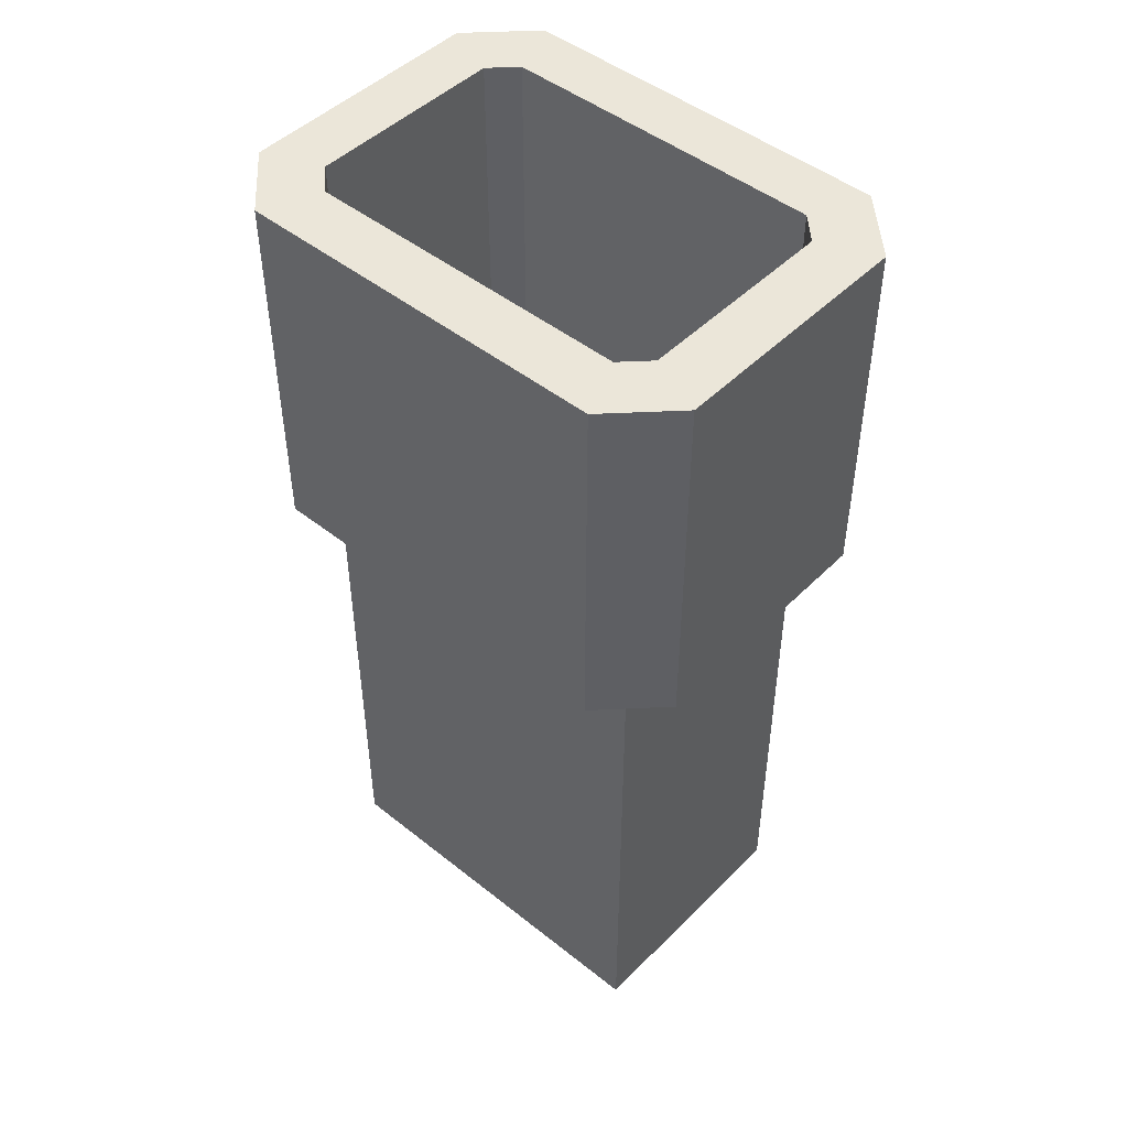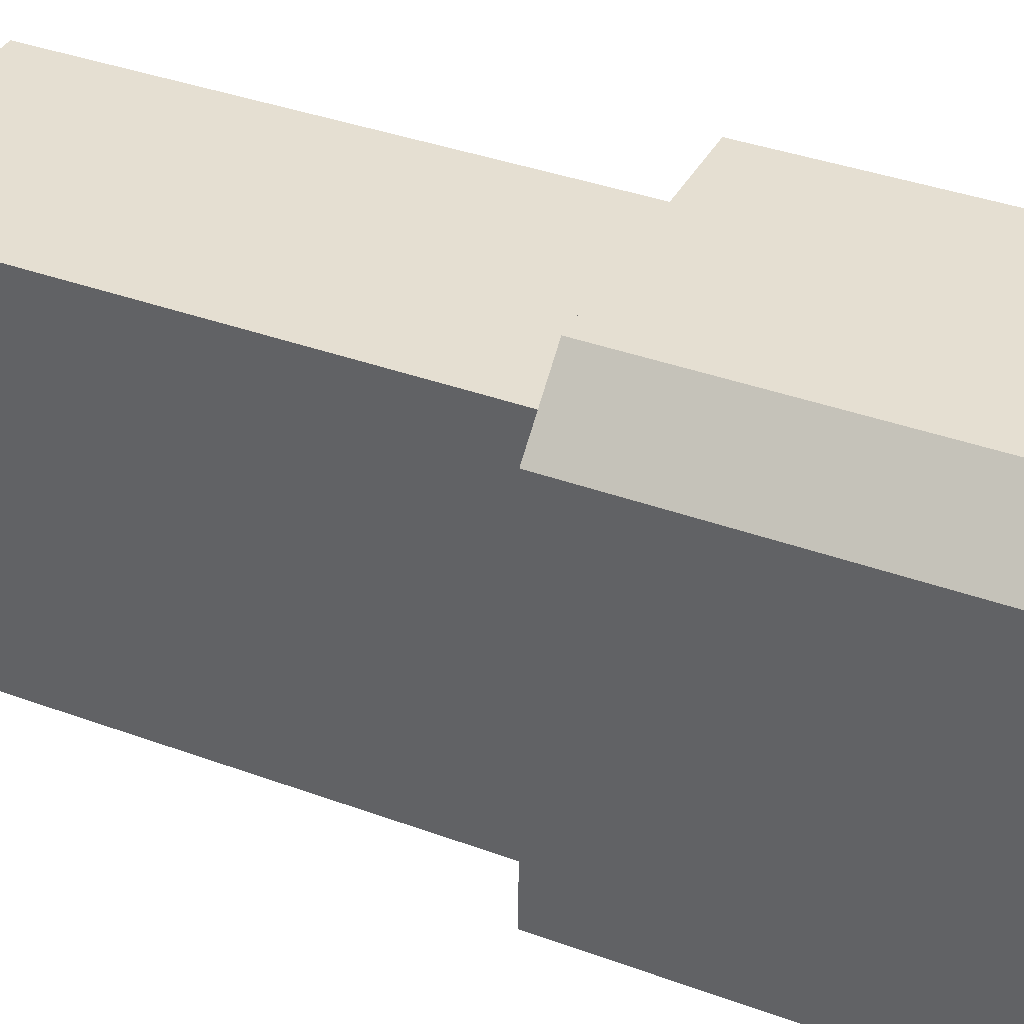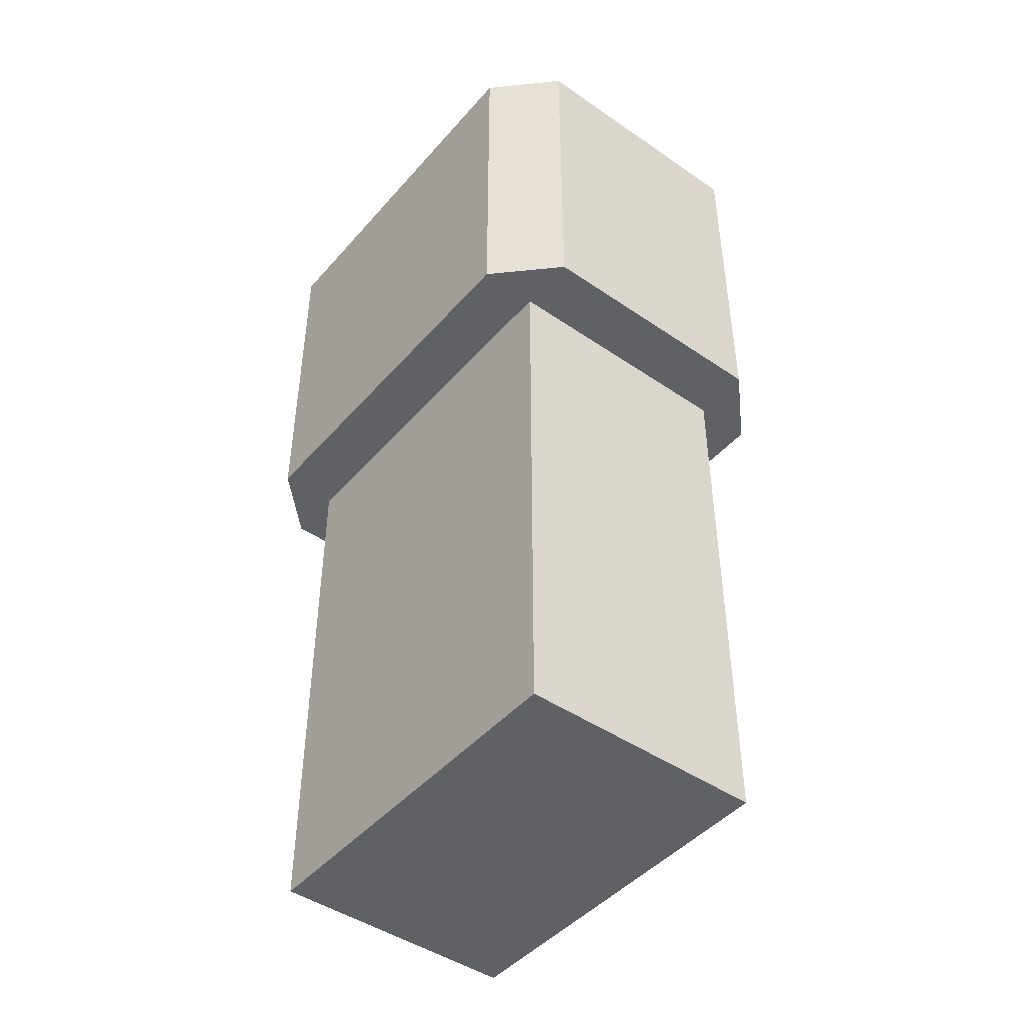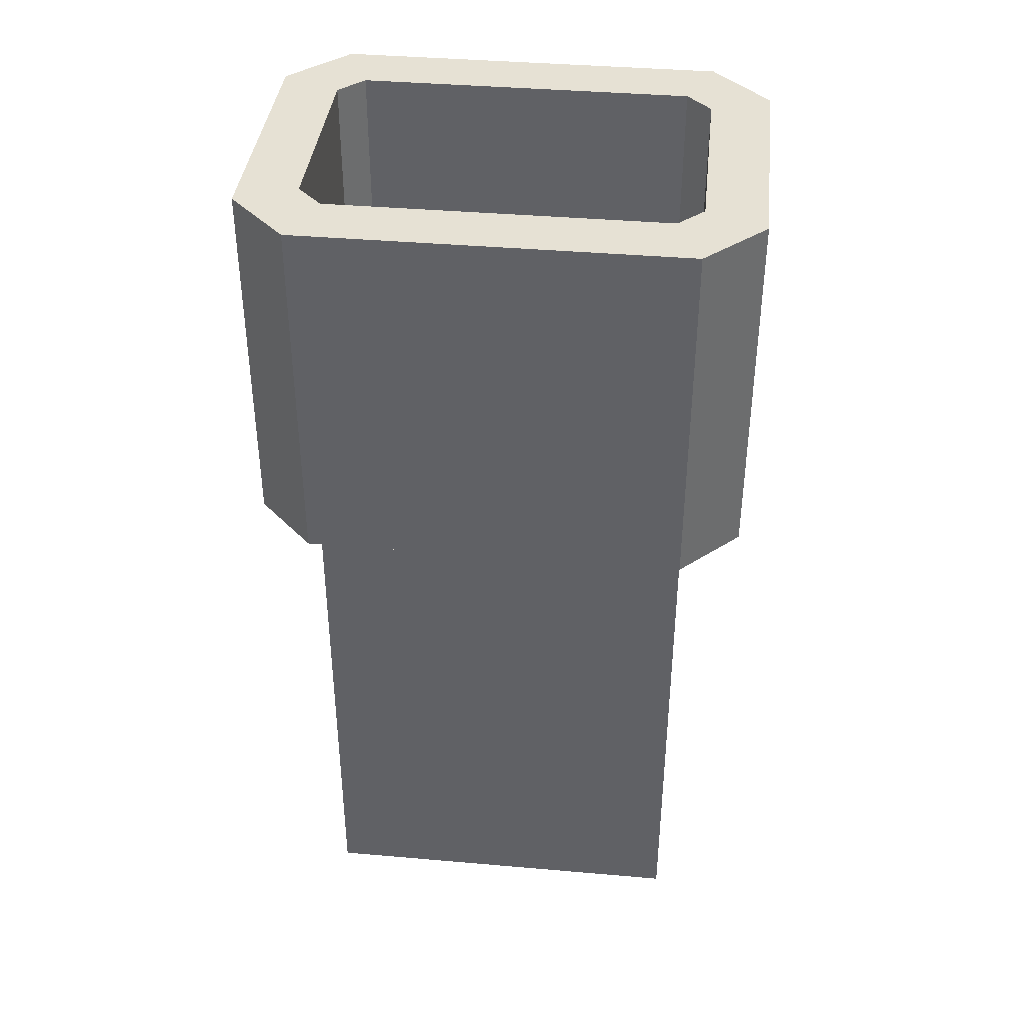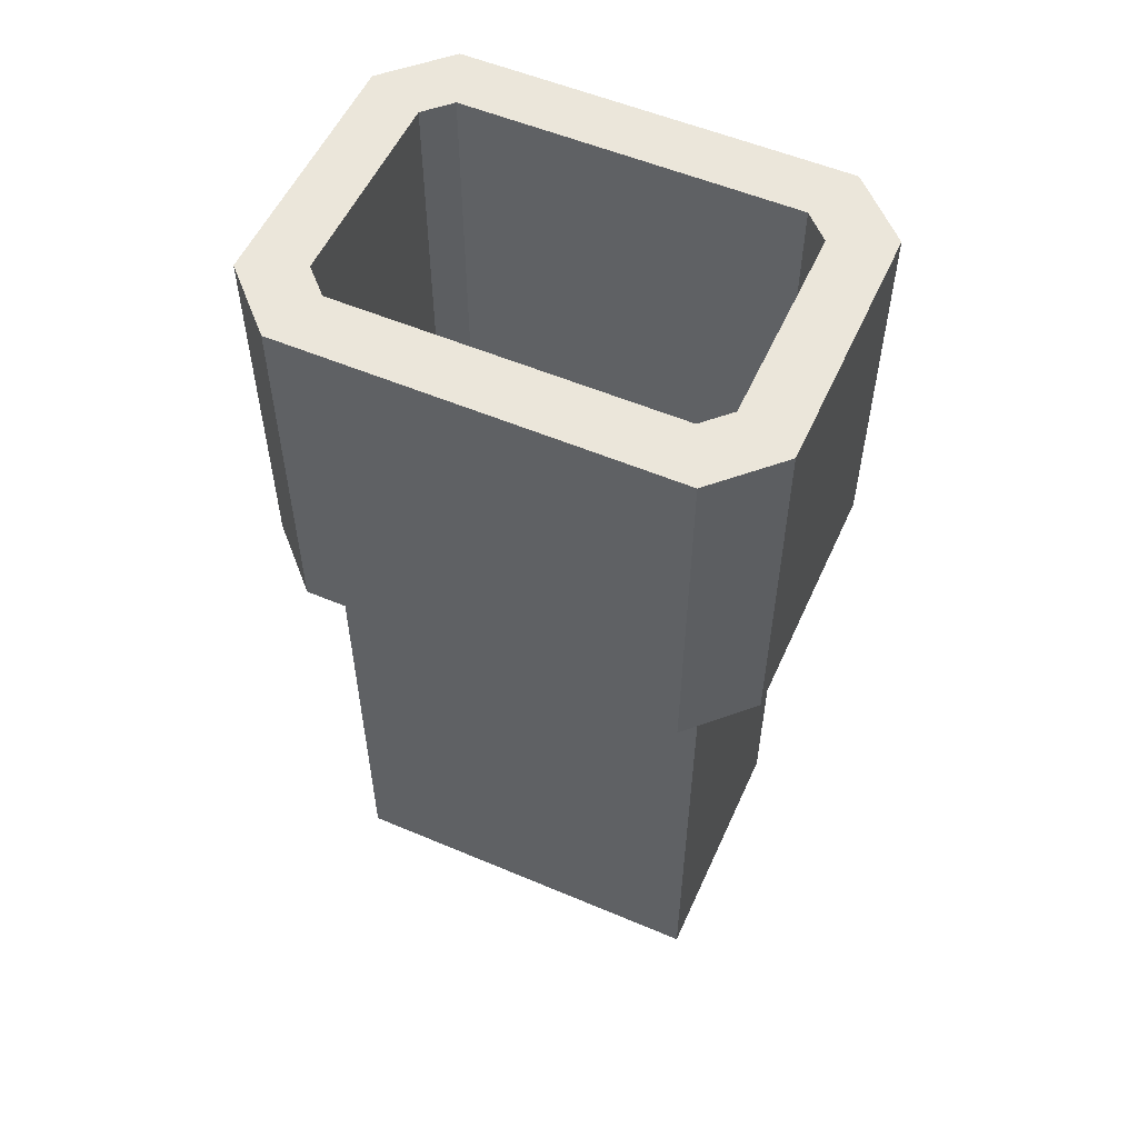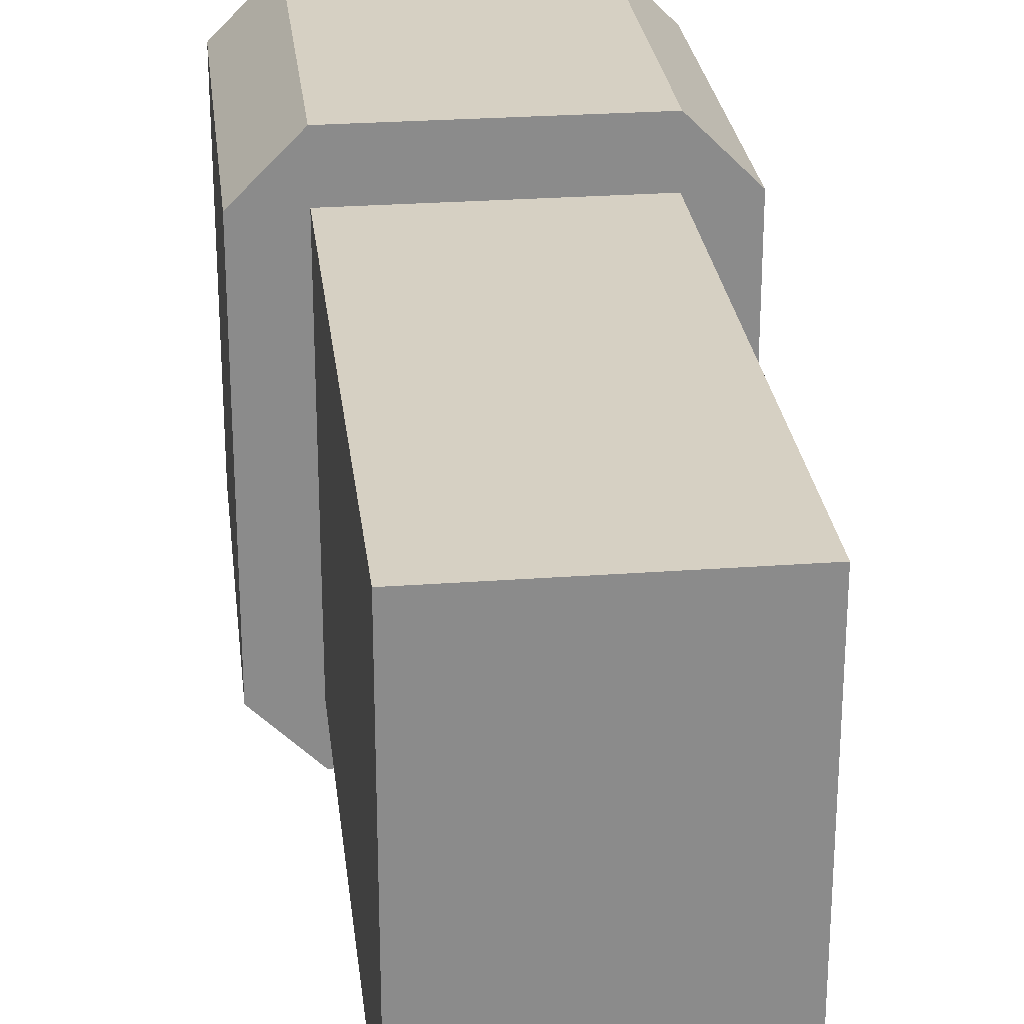
<metadata>
{"format":"obj","ext":"obj","renderer":"f3d","projection":"perspective","resolution":1024,"background":"white","views":[{"elev":47.3,"azim":-48.1,"up":"+Y"},{"elev":37.5,"azim":115.2,"up":"+Z"},{"elev":-45.6,"azim":-38.3,"up":"+Y"},{"elev":39.3,"azim":-83.8,"up":"+Y"},{"elev":54.9,"azim":-65.9,"up":"+Y"},{"elev":26.5,"azim":-6.6,"up":"+Z"}]}
</metadata>
<code>
g chimneyTop
v 0.253 0 0.13
v 0.425 0 0.13
v 0.425 0 -0.13
v 0.253 0 -0.13
v 0.425 0.625 -0.17
v 0.465 0.625 -0.13
v 0.465 0.625 0.13
v 0.425 0.625 -0.113
v 0.425 0.625 0.113
v 0.408 0.625 -0.13
v 0.425 0.625 0.17
v 0.408 0.625 0.13
v 0.253 0.625 -0.17
v 0.27 0.625 -0.13
v 0.253 0.625 -0.113
v 0.253 0.625 0.17
v 0.213 0.625 -0.13
v 0.27 0.625 0.13
v 0.253 0.625 0.113
v 0.213 0.625 0.13
v 0.425 0.375 0.13
v 0.425 0 0.13
v 0.253 0 0.13
v 0.27 0.375 0.13
v 0.253 0.375 0.13
v 0.408 0.375 0.13
v 0.253 0 0.13
v 0.253 0 -0.13
v 0.253 0.375 -0.13
v 0.253 0.375 -0.113
v 0.253 0.375 0.113
v 0.253 0.375 0.13
v 0.253 0.375 -0.13
v 0.253 0 -0.13
v 0.425 0 -0.13
v 0.425 0.375 -0.13
v 0.27 0.375 -0.13
v 0.408 0.375 -0.13
v 0.425 0.375 -0.113
v 0.425 0.375 -0.13
v 0.425 0 -0.13
v 0.425 0 0.13
v 0.425 0.375 0.113
v 0.425 0.375 0.13
v 0.465 0.625 0.13
v 0.465 0.625 -0.13
v 0.465 0.375 -0.13
v 0.465 0.375 0.13
v 0.425 0.375 0.17
v 0.465 0.375 0.13
v 0.465 0.375 -0.13
v 0.425 0.375 0.113
v 0.425 0.375 -0.113
v 0.425 0.375 0.13
v 0.425 0.375 -0.17
v 0.425 0.375 -0.13
v 0.408 0.375 -0.13
v 0.253 0.375 0.17
v 0.253 0.375 -0.17
v 0.408 0.375 0.13
v 0.27 0.375 0.13
v 0.253 0.375 0.13
v 0.27 0.375 -0.13
v 0.213 0.375 0.13
v 0.253 0.375 0.113
v 0.253 0.375 -0.113
v 0.213 0.375 -0.13
v 0.253 0.375 -0.13
v 0.465 0.625 0.13
v 0.465 0.375 0.13
v 0.425 0.375 0.17
v 0.425 0.625 0.17
v 0.425 0.625 -0.17
v 0.425 0.375 -0.17
v 0.465 0.375 -0.13
v 0.465 0.625 -0.13
v 0.253 0.375 0.17
v 0.213 0.375 0.13
v 0.213 0.625 0.13
v 0.253 0.625 0.17
v 0.213 0.375 -0.13
v 0.253 0.375 -0.17
v 0.253 0.625 -0.17
v 0.213 0.625 -0.13
v 0.408 0.375 -0.13
v 0.425 0.375 -0.113
v 0.425 0.375 0.113
v 0.408 0.375 0.13
v 0.27 0.375 -0.13
v 0.27 0.375 0.13
v 0.253 0.375 -0.113
v 0.253 0.375 0.113
v 0.27 0.625 0.13
v 0.27 0.375 0.13
v 0.408 0.375 0.13
v 0.408 0.625 0.13
v 0.408 0.375 0.13
v 0.425 0.375 0.113
v 0.425 0.625 0.113
v 0.408 0.625 0.13
v 0.425 0.375 0.113
v 0.425 0.375 -0.113
v 0.425 0.625 -0.113
v 0.425 0.625 0.113
v 0.425 0.375 -0.113
v 0.408 0.375 -0.13
v 0.408 0.625 -0.13
v 0.425 0.625 -0.113
v 0.408 0.625 -0.13
v 0.408 0.375 -0.13
v 0.27 0.375 -0.13
v 0.27 0.625 -0.13
v 0.253 0.625 -0.113
v 0.27 0.625 -0.13
v 0.27 0.375 -0.13
v 0.253 0.375 -0.113
v 0.253 0.625 0.113
v 0.253 0.625 -0.113
v 0.253 0.375 -0.113
v 0.253 0.375 0.113
v 0.253 0.625 0.113
v 0.253 0.375 0.113
v 0.27 0.375 0.13
v 0.27 0.625 0.13
v 0.425 0.625 0.17
v 0.425 0.375 0.17
v 0.253 0.375 0.17
v 0.253 0.625 0.17
v 0.213 0.375 0.13
v 0.213 0.375 -0.13
v 0.213 0.625 -0.13
v 0.213 0.625 0.13
v 0.253 0.625 -0.17
v 0.253 0.375 -0.17
v 0.425 0.375 -0.17
v 0.425 0.625 -0.17
v 0.408 0.375 -0.13
v 0.425 0.375 -0.113
v 0.425 0.375 -0.13
v 0.408 0.375 0.13
v 0.425 0.375 0.13
v 0.425 0.375 0.113
v 0.253 0.375 -0.13
v 0.253 0.375 -0.113
v 0.27 0.375 -0.13
v 0.253 0.375 0.113
v 0.253 0.375 0.13
v 0.27 0.375 0.13
f 1 3 2
f 3 1 4
f 5 7 6
f 7 5 8
f 9 7 8
f 8 5 10
f 7 9 11
f 11 9 12
f 10 5 13
f 10 13 14
f 14 13 15
f 11 12 16
f 15 13 17
f 16 12 18
f 15 17 19
f 16 18 19
f 19 17 16
f 16 17 20
f 21 23 22
f 23 21 24
f 23 24 25
f 24 21 26
f 27 29 28
f 29 27 30
f 30 27 31
f 31 27 32
f 33 35 34
f 35 33 36
f 36 33 37
f 36 37 38
f 39 41 40
f 41 39 42
f 42 39 43
f 42 43 44
f 45 47 46
f 47 45 48
f 49 51 50
f 51 49 52
f 53 51 52
f 52 49 54
f 51 53 55
f 55 53 56
f 55 56 57
f 54 49 58
f 55 57 59
f 54 58 60
f 60 58 61
f 61 58 62
f 59 57 63
f 62 58 64
f 62 64 65
f 65 64 66
f 59 64 67
f 59 63 68
f 66 64 68
f 68 64 59
f 69 71 70
f 71 69 72
f 73 75 74
f 75 73 76
f 77 79 78
f 79 77 80
f 81 83 82
f 83 81 84
f 85 87 86
f 87 85 88
f 88 85 89
f 88 89 90
f 90 89 91
f 90 91 92
f 93 95 94
f 95 93 96
f 97 99 98
f 99 97 100
f 101 103 102
f 103 101 104
f 105 107 106
f 107 105 108
f 109 111 110
f 111 109 112
f 113 115 114
f 115 113 116
f 117 119 118
f 119 117 120
f 121 123 122
f 123 121 124
f 125 127 126
f 127 125 128
f 129 131 130
f 131 129 132
f 133 135 134
f 135 133 136
f 137 139 138
f 140 142 141
f 143 145 144
f 146 148 147

</code>
